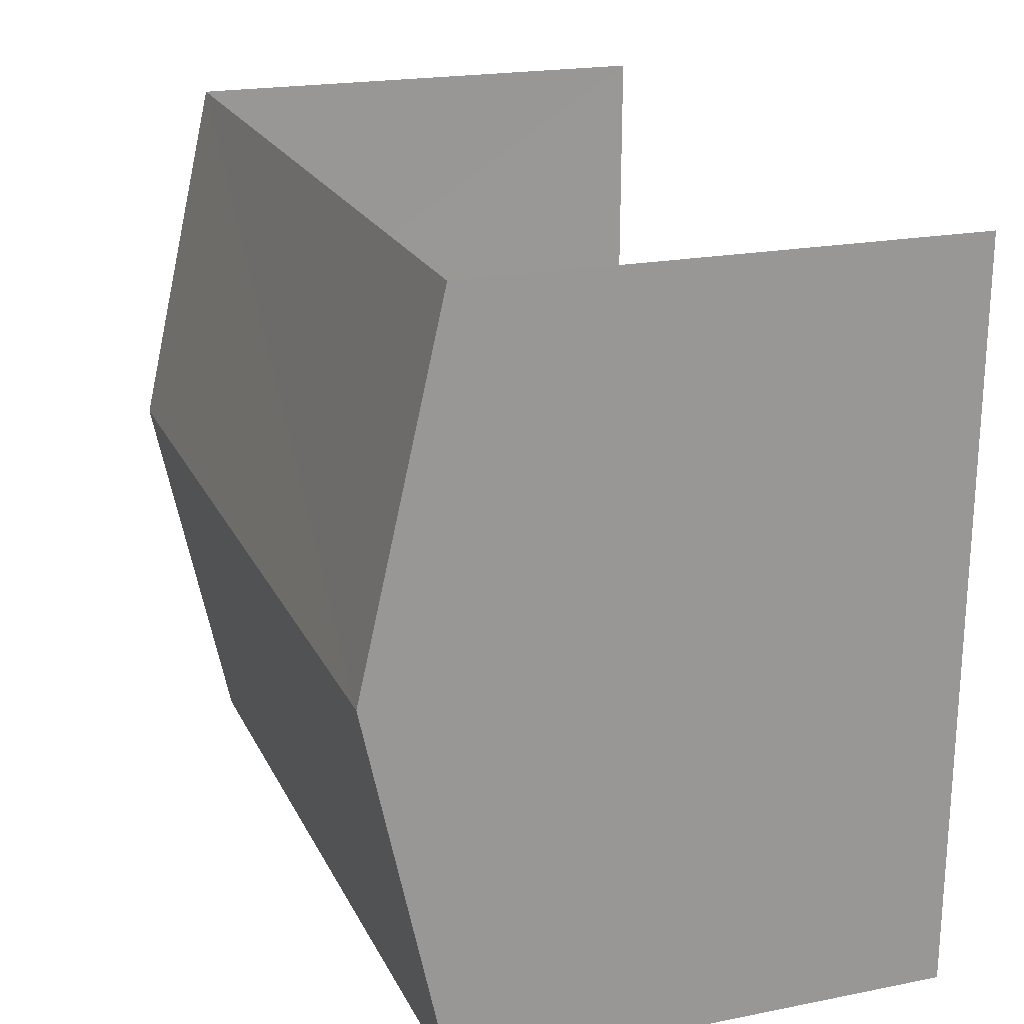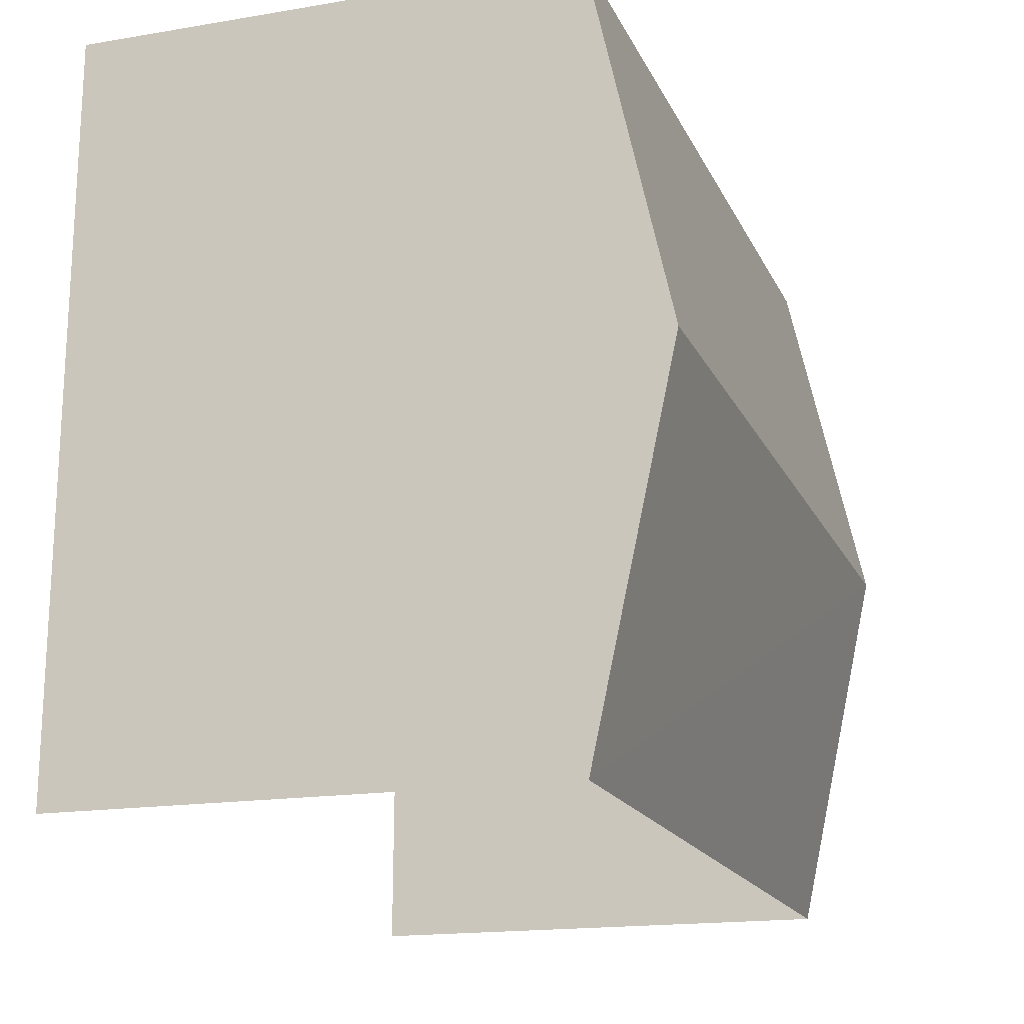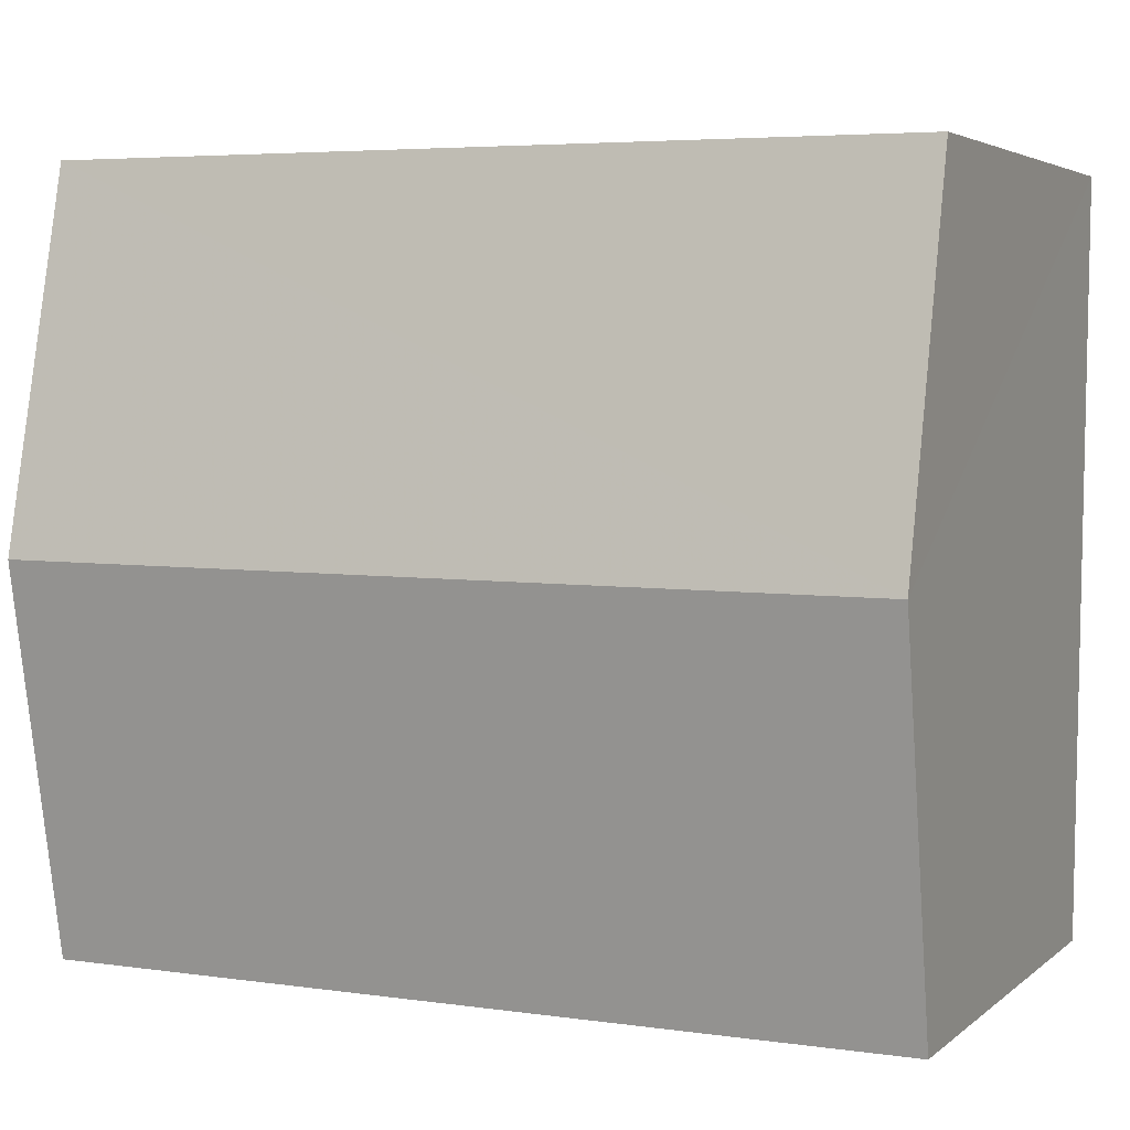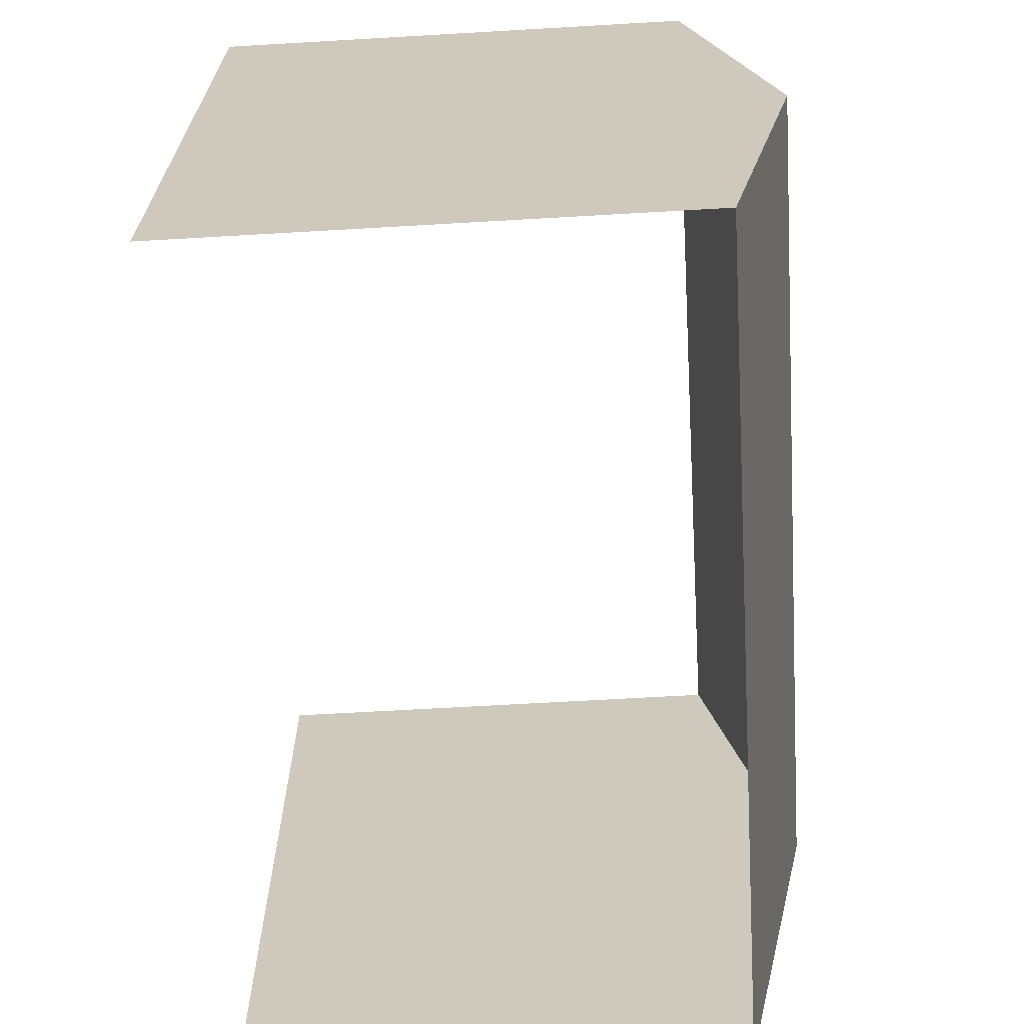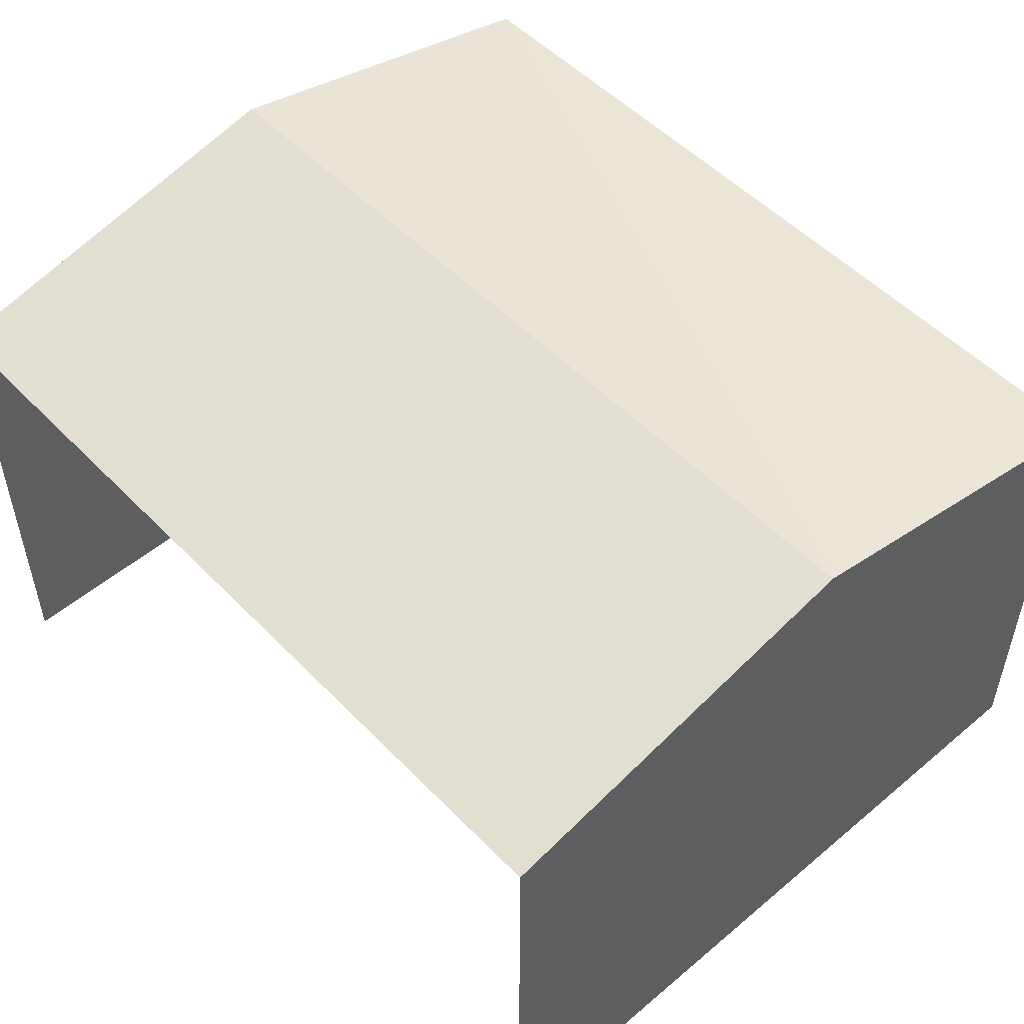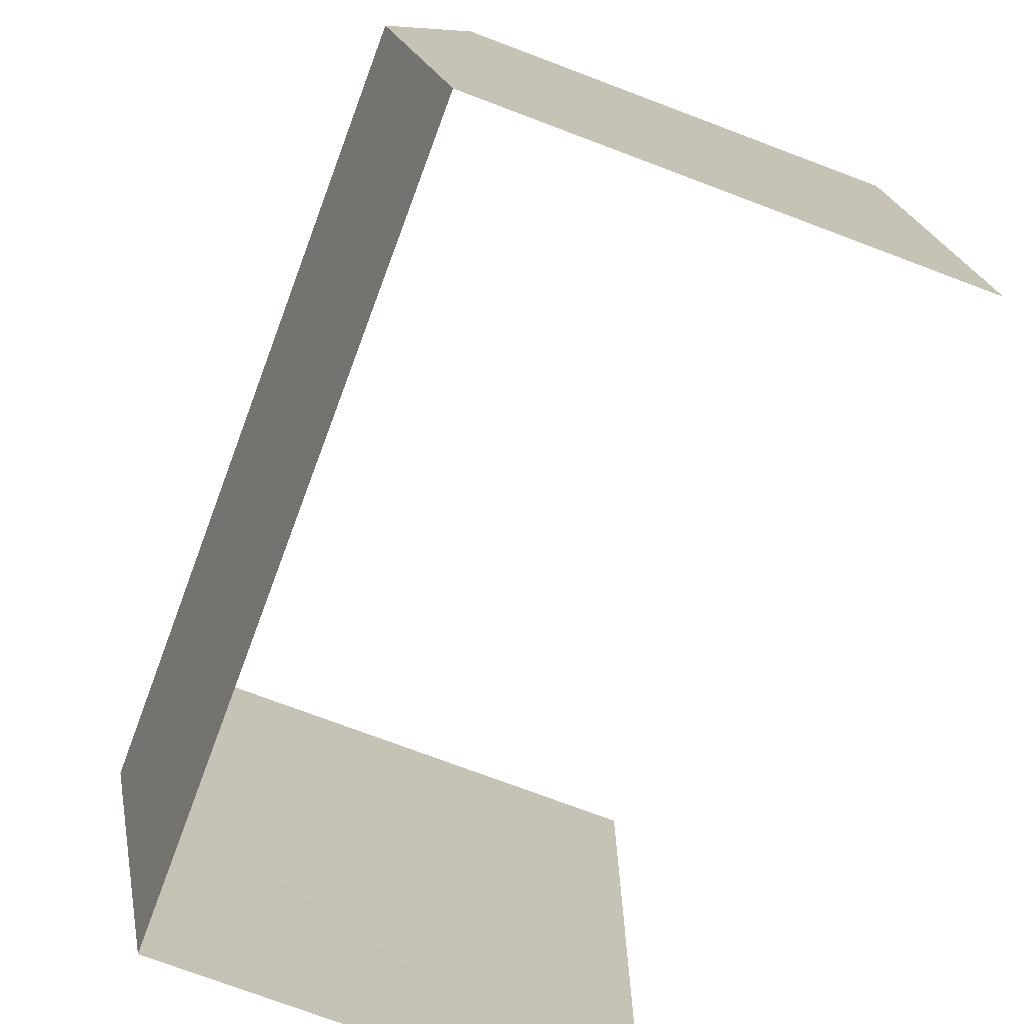
<metadata>
{"format":"obj","ext":"obj","renderer":"f3d","projection":"perspective","resolution":1024,"background":"white","views":[{"elev":20.3,"azim":70.1,"up":"+Y"},{"elev":-17.0,"azim":-71.3,"up":"+Y"},{"elev":3.8,"azim":24.2,"up":"+Y"},{"elev":-66.2,"azim":-86.7,"up":"+Y"},{"elev":52.0,"azim":47.1,"up":"+Z"},{"elev":-75.6,"azim":69.5,"up":"+Y"}]}
</metadata>
<code>
v -2.248e+05 -1.267e+05 16.11
v -2.248e+05 -1.267e+05 16.11
v -2.248e+05 -1.267e+05 16.11
v -2.248e+05 -1.267e+05 16.11
v -2.248e+05 -1.267e+05 20.81
v -2.248e+05 -1.267e+05 20.14
v -2.248e+05 -1.267e+05 20.81
v -2.248e+05 -1.267e+05 20.14
v -2.248e+05 -1.267e+05 20.14
v -2.248e+05 -1.267e+05 20.14
f 1 2 3
f 1 4 2
f 8 4 1
f 6 8 1
f 9 3 2
f 10 9 2
f 5 6 7
f 5 8 6
f 9 10 5
f 7 9 5
f 6 1 7
f 1 3 7
f 3 9 7
f 10 2 5
f 2 4 5
f 4 8 5

</code>
